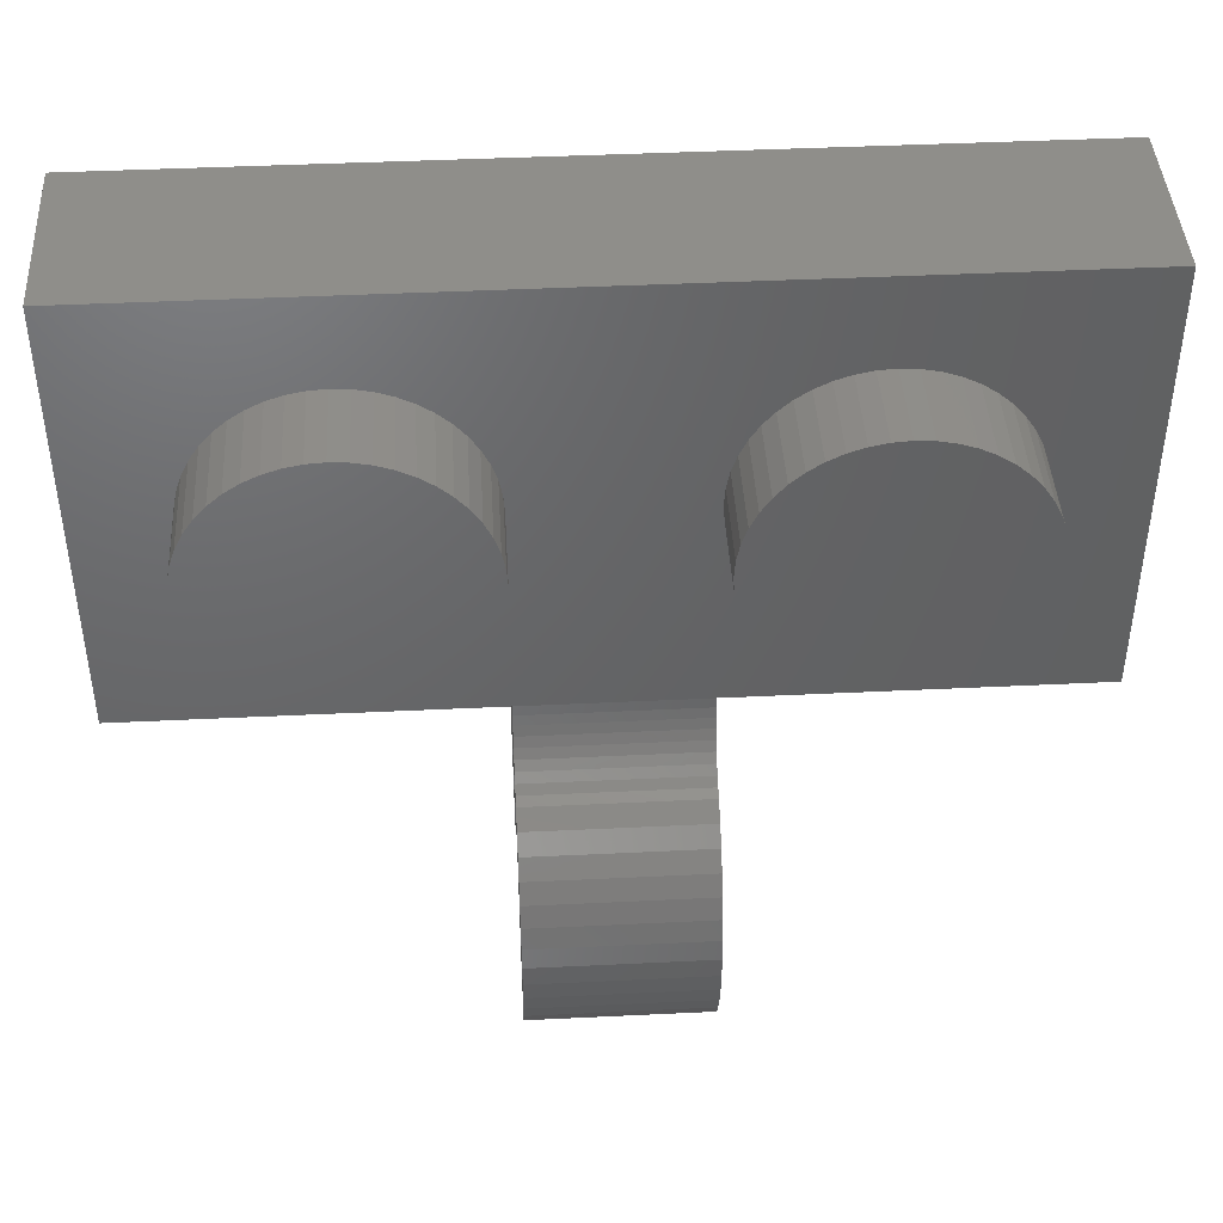
<metadata>
{"format":"stl","ext":"stl","renderer":"f3d","projection":"perspective","resolution":1024,"background":"white","views":[{"elev":43.0,"azim":-3.3,"up":"+Z"}]}
</metadata>
<code>
# stl→obj: 467 verts, 740 faces
v 0 3.2 0
v 1.586 3.2 0.2088
v 1.6 3.2 0
v 1.545 3.2 0.4141
v 1.478 3.2 0.6123
v 1.386 3.2 0.8
v 1.269 3.2 0.9741
v 1.131 3.2 1.131
v 0.9741 3.2 1.269
v 0.8 3.2 1.386
v 0.6123 3.2 1.478
v 0.4141 3.2 1.545
v 0.2088 3.2 1.586
v 0 3.2 1.6
v -0.2088 3.2 1.586
v -0.4141 3.2 1.545
v -0.6123 3.2 1.478
v -0.8 3.2 1.386
v -0.9741 3.2 1.269
v -1.131 3.2 1.131
v -1.269 3.2 0.9741
v -1.386 3.2 0.8
v -1.478 3.2 0.6123
v -1.545 3.2 0.4141
v -1.586 3.2 0.2088
v -1.6 3.2 0
v -1.586 3.2 -0.2088
v -1.545 3.2 -0.4141
v -1.478 3.2 -0.6123
v -1.386 3.2 -0.8
v -1.269 3.2 -0.9741
v -1.131 3.2 -1.131
v -0.9741 3.2 -1.269
v -0.8 3.2 -1.386
v -0.6123 3.2 -1.478
v -0.4141 3.2 -1.545
v -0.2088 3.2 -1.586
v 0 3.2 -1.6
v 0.2088 3.2 -1.586
v 0.4141 3.2 -1.545
v 0.6123 3.2 -1.478
v 0.8 3.2 -1.386
v 0.9741 3.2 -1.269
v 1.131 3.2 -1.131
v 1.269 3.2 -0.9741
v 1.386 3.2 -0.8
v 1.478 3.2 -0.6123
v 1.545 3.2 -0.4141
v 1.586 3.2 -0.2088
v 1.6 1.6 0
v 1.586 1.6 0.2088
v 1.545 1.6 0.4141
v 1.478 1.6 0.6123
v 1.386 1.6 0.8
v 1.269 1.6 0.9741
v 1.131 1.6 1.131
v 0.9741 1.6 1.269
v 0.8 1.6 1.386
v 0.6123 1.6 1.478
v 0.4141 1.6 1.545
v 0.2088 1.6 1.586
v 0 1.6 1.6
v -0.2088 1.6 1.586
v -0.4141 1.6 1.545
v -0.6123 1.6 1.478
v -0.8 1.6 1.386
v -0.9741 1.6 1.269
v -1.131 1.6 1.131
v -1.269 1.6 0.9741
v -1.386 1.6 0.8
v -1.478 1.6 0.6123
v -1.545 1.6 0.4141
v -1.586 1.6 0.2088
v -1.6 1.6 0
v -1.586 1.6 -0.2088
v -1.545 1.6 -0.4141
v -1.478 1.6 -0.6123
v -1.386 1.6 -0.8
v -1.269 1.6 -0.9741
v -1.131 1.6 -1.131
v -0.9741 1.6 -1.269
v -0.8 1.6 -1.386
v -0.6123 1.6 -1.478
v -0.4141 1.6 -1.545
v -0.2088 1.6 -1.586
v 0 1.6 -1.6
v 0.2088 1.6 -1.586
v 0.4141 1.6 -1.545
v 0.6123 1.6 -1.478
v 0.8 1.6 -1.386
v 0.9741 1.6 -1.269
v 1.131 1.6 -1.131
v 1.269 1.6 -0.9741
v 1.386 1.6 -0.8
v 1.478 1.6 -0.6123
v 1.545 1.6 -0.4141
v 1.586 1.6 -0.2088
v -6.4 1.6 2.4
v 6.4 1.6 2.4
v 6.4 1.6 -2.4
v -6.4 1.6 -2.4
v -6.4 3.2 2.4
v 6.4 3.2 2.4
v -6.4 3.2 -2.4
v 6.4 3.2 -2.4
v 8 3.2 -4
v 8 3.2 4
v -8 3.2 4
v -8 3.2 -4
v -1.6 3.2 -4
v 1.6 3.2 -4
v 8 0 4
v -8 0 4
v -8 0 -4
v 8 0 -4
v -1.6 0 -4
v 1.6 0 -4
v -1.6 -0.7862 -7.791
v -1.6 -0.8 -8
v -1.6 -0.8 -6.4
v -1.6 -0.7454 -7.586
v -1.6 -0.6782 -7.388
v -1.6 -0.5856 -7.2
v -1.6 -0.4694 -7.026
v -1.6 -0.3314 -6.869
v -1.6 -0.1741 -6.731
v -1.6 0 -6.614
v -1.6 0.1877 -6.522
v -1.6 0.3859 -6.455
v -1.6 0.5912 -6.414
v -1.6 0.8 -6.4
v -1.6 -0.8 -9.6
v -1.6 -0.7862 -8.209
v -1.6 -0.7454 -8.414
v -1.6 -0.6782 -8.612
v -1.6 -0.8764 -5.369
v -1.6 -1.73 -9.612
v -1.6 -1.927 -9.255
v -1.6 -1.192 -5.602
v -1.6 -2.078 -8.876
v -1.6 -1.474 -5.875
v -1.6 -2.179 -8.482
v -1.6 -1.717 -6.186
v -1.6 -2.229 -8.08
v -1.6 -1.917 -6.527
v -1.6 -2.228 -7.677
v -1.6 -2.07 -6.894
v -1.6 -2.175 -7.279
v -1.6 2.386 -7.791
v -1.6 2.4 -6.4
v -1.6 2.4 -8
v -1.6 2.345 -7.586
v -1.6 2.278 -7.388
v -1.6 2.186 -7.2
v -1.6 2.069 -7.026
v -1.6 1.931 -6.869
v -1.6 1.774 -6.731
v -1.6 1.6 -6.614
v -1.6 1.412 -6.522
v -1.6 1.214 -6.455
v -1.6 1.009 -6.414
v -1.6 2.4 -9.6
v -1.6 2.386 -8.209
v -1.6 2.345 -8.414
v -1.6 2.278 -8.612
v -1.6 3.33 -9.612
v -1.6 3.678 -8.876
v -1.6 3.527 -9.255
v -1.6 3.779 -8.482
v -1.6 3.829 -8.08
v -1.6 3.828 -7.677
v -1.6 3.775 -7.279
v -1.6 3.67 -6.894
v -1.6 3.517 -6.527
v -1.6 3.317 -6.186
v -1.6 0 -5.481
v -1.6 3.2 -5.369
v 1.6 2.386 -7.791
v 1.6 2.4 -8
v 1.6 2.4 -6.4
v 1.6 2.345 -7.586
v 1.6 2.278 -7.388
v 1.6 2.186 -7.2
v 1.6 2.069 -7.026
v 1.6 1.931 -6.869
v 1.6 1.774 -6.731
v 1.6 1.6 -6.614
v 1.6 1.412 -6.522
v 1.6 1.214 -6.455
v 1.6 1.009 -6.414
v 1.6 0.8 -6.4
v 1.6 2.4 -9.6
v 1.6 2.386 -8.209
v 1.6 2.345 -8.414
v 1.6 2.278 -8.612
v 1.6 3.33 -9.612
v 1.6 3.527 -9.255
v 1.6 3.678 -8.876
v 1.6 3.779 -8.482
v 1.6 3.829 -8.08
v 1.6 3.828 -7.677
v 1.6 3.775 -7.279
v 1.6 3.67 -6.894
v 1.6 3.517 -6.527
v 1.6 3.317 -6.186
v 1.6 -0.7862 -7.791
v 1.6 -0.8 -6.4
v 1.6 -0.8 -8
v 1.6 -0.7454 -7.586
v 1.6 -0.6782 -7.388
v 1.6 -0.5856 -7.2
v 1.6 -0.4694 -7.026
v 1.6 -0.3314 -6.869
v 1.6 -0.1741 -6.731
v 1.6 0 -6.614
v 1.6 0.1877 -6.522
v 1.6 0.3859 -6.455
v 1.6 0.5912 -6.414
v 1.6 -0.8 -9.6
v 1.6 -0.7862 -8.209
v 1.6 -0.7454 -8.414
v 1.6 -0.6782 -8.612
v 1.6 -0.8764 -5.369
v 1.6 -1.927 -9.255
v 1.6 -1.73 -9.612
v 1.6 -1.192 -5.602
v 1.6 -2.078 -8.876
v 1.6 -1.474 -5.875
v 1.6 -2.179 -8.482
v 1.6 -1.717 -6.186
v 1.6 -2.229 -8.08
v 1.6 -1.917 -6.527
v 1.6 -2.228 -7.677
v 1.6 -2.07 -6.894
v 1.6 -2.175 -7.279
v 1.6 3.2 -5.369
v 1.6 0 -5.481
v -1.6 -0.0122 -4.193
v 1.6 -0.0122 -4.193
v -1.6 -0.0484 -4.383
v 1.6 -0.0484 -4.383
v -1.6 -0.108 -4.567
v 1.6 -0.108 -4.567
v -1.6 -0.1902 -4.741
v 1.6 -0.1902 -4.741
v -1.6 -0.2933 -4.902
v 1.6 -0.2933 -4.902
v -1.6 -0.4158 -5.048
v 1.6 -0.4158 -5.048
v -1.6 -0.5554 -5.175
v 1.6 -0.5554 -5.175
v -1.6 -0.7098 -5.283
v 1.6 -0.7098 -5.283
v 1.6 -0.7863 -8.209
v -1.6 -0.7863 -8.209
v 1.6 -0.7863 -7.791
v -1.6 -0.7863 -7.791
v 1.6 -0.7456 -7.586
v -1.6 -0.7456 -7.586
v 1.6 -0.5857 -7.2
v -1.6 -0.5857 -7.2
v 1.6 -0.4693 -7.026
v -1.6 -0.4693 -7.026
v 1.6 -0.174 -6.731
v -1.6 -0.174 -6.731
v 1.6 0.0001 -6.614
v -1.6 0.0001 -6.614
v 1.6 0.5911 -6.414
v -1.6 0.5911 -6.414
v 1.6 1.214 -6.454
v -1.6 1.214 -6.454
v 1.6 2.346 -8.414
v -1.6 2.346 -8.414
v 6.379 0 0.3132
v 6.4 -1.6 0
v 6.4 0 0
v 6.379 -1.6 0.3132
v 6.318 0 0.6211
v 6.318 -1.6 0.6211
v 6.217 0 0.9185
v 6.217 -1.6 0.9185
v 6.078 0 1.2
v 6.078 -1.6 1.2
v 5.904 0 1.461
v 5.904 -1.6 1.461
v 5.697 0 1.697
v 5.697 -1.6 1.697
v 5.461 0 1.904
v 5.461 -1.6 1.904
v 5.2 0 2.078
v 5.2 -1.6 2.078
v 4.918 0 2.217
v 4.918 -1.6 2.217
v 4.621 0 2.318
v 4.621 -1.6 2.318
v 4.313 0 2.379
v 4.313 -1.6 2.379
v 4 0 2.4
v 4 -1.6 2.4
v 3.687 0 2.379
v 3.687 -1.6 2.379
v 3.379 0 2.318
v 3.379 -1.6 2.318
v 3.082 0 2.217
v 3.082 -1.6 2.217
v 2.8 0 2.078
v 2.8 -1.6 2.078
v 2.539 0 1.904
v 2.539 -1.6 1.904
v 2.303 0 1.697
v 2.303 -1.6 1.697
v 2.096 0 1.461
v 2.096 -1.6 1.461
v 1.922 0 1.2
v 1.922 -1.6 1.2
v 1.783 0 0.9185
v 1.783 -1.6 0.9185
v 1.682 0 0.6211
v 1.682 -1.6 0.6211
v 1.621 0 0.3132
v 1.621 -1.6 0.3132
v 1.6 0 0
v 1.6 -1.6 0
v 1.621 0 -0.3132
v 1.621 -1.6 -0.3132
v 1.682 0 -0.6211
v 1.682 -1.6 -0.6211
v 1.783 0 -0.9185
v 1.783 -1.6 -0.9185
v 1.922 0 -1.2
v 1.922 -1.6 -1.2
v 2.096 0 -1.461
v 2.096 -1.6 -1.461
v 2.303 0 -1.697
v 2.303 -1.6 -1.697
v 2.539 0 -1.904
v 2.539 -1.6 -1.904
v 2.8 0 -2.078
v 2.8 -1.6 -2.078
v 3.082 0 -2.217
v 3.082 -1.6 -2.217
v 3.379 0 -2.318
v 3.379 -1.6 -2.318
v 3.687 0 -2.379
v 3.687 -1.6 -2.379
v 4 0 -2.4
v 4 -1.6 -2.4
v 4.313 0 -2.379
v 4.313 -1.6 -2.379
v 4.621 0 -2.318
v 4.621 -1.6 -2.318
v 4.918 0 -2.217
v 4.918 -1.6 -2.217
v 5.2 0 -2.078
v 5.2 -1.6 -2.078
v 5.461 0 -1.904
v 5.461 -1.6 -1.904
v 5.697 0 -1.697
v 5.697 -1.6 -1.697
v 5.904 0 -1.461
v 5.904 -1.6 -1.461
v 6.078 0 -1.2
v 6.078 -1.6 -1.2
v 6.217 0 -0.9185
v 6.217 -1.6 -0.9185
v 6.318 0 -0.6211
v 6.318 -1.6 -0.6211
v 6.379 0 -0.3132
v 6.379 -1.6 -0.3132
v 4 -1.6 0
v -1.621 0 0.3132
v -1.6 -1.6 0
v -1.6 0 0
v -1.621 -1.6 0.3132
v -1.682 0 0.6211
v -1.682 -1.6 0.6211
v -1.783 0 0.9185
v -1.783 -1.6 0.9185
v -1.922 0 1.2
v -1.922 -1.6 1.2
v -2.096 0 1.461
v -2.096 -1.6 1.461
v -2.303 0 1.697
v -2.303 -1.6 1.697
v -2.539 0 1.904
v -2.539 -1.6 1.904
v -2.8 0 2.078
v -2.8 -1.6 2.078
v -3.082 0 2.217
v -3.082 -1.6 2.217
v -3.379 0 2.318
v -3.379 -1.6 2.318
v -3.687 0 2.379
v -3.687 -1.6 2.379
v -4 0 2.4
v -4 -1.6 2.4
v -4.313 0 2.379
v -4.313 -1.6 2.379
v -4.621 0 2.318
v -4.621 -1.6 2.318
v -4.918 0 2.217
v -4.918 -1.6 2.217
v -5.2 0 2.078
v -5.2 -1.6 2.078
v -5.461 0 1.904
v -5.461 -1.6 1.904
v -5.697 0 1.697
v -5.697 -1.6 1.697
v -5.904 0 1.461
v -5.904 -1.6 1.461
v -6.078 0 1.2
v -6.078 -1.6 1.2
v -6.217 0 0.9185
v -6.217 -1.6 0.9185
v -6.318 0 0.6211
v -6.318 -1.6 0.6211
v -6.379 0 0.3132
v -6.379 -1.6 0.3132
v -6.4 0 0
v -6.4 -1.6 0
v -6.379 0 -0.3132
v -6.379 -1.6 -0.3132
v -6.318 0 -0.6211
v -6.318 -1.6 -0.6211
v -6.217 0 -0.9185
v -6.217 -1.6 -0.9185
v -6.078 0 -1.2
v -6.078 -1.6 -1.2
v -5.904 0 -1.461
v -5.904 -1.6 -1.461
v -5.697 0 -1.697
v -5.697 -1.6 -1.697
v -5.461 0 -1.904
v -5.461 -1.6 -1.904
v -5.2 0 -2.078
v -5.2 -1.6 -2.078
v -4.918 0 -2.217
v -4.918 -1.6 -2.217
v -4.621 0 -2.318
v -4.621 -1.6 -2.318
v -4.313 0 -2.379
v -4.313 -1.6 -2.379
v -4 0 -2.4
v -4 -1.6 -2.4
v -3.687 0 -2.379
v -3.687 -1.6 -2.379
v -3.379 0 -2.318
v -3.379 -1.6 -2.318
v -3.082 0 -2.217
v -3.082 -1.6 -2.217
v -2.8 0 -2.078
v -2.8 -1.6 -2.078
v -2.539 0 -1.904
v -2.539 -1.6 -1.904
v -2.303 0 -1.697
v -2.303 -1.6 -1.697
v -2.096 0 -1.461
v -2.096 -1.6 -1.461
v -1.922 0 -1.2
v -1.922 -1.6 -1.2
v -1.783 0 -0.9185
v -1.783 -1.6 -0.9185
v -1.682 0 -0.6211
v -1.682 -1.6 -0.6211
v -1.621 0 -0.3132
v -1.621 -1.6 -0.3132
v -4 -1.6 0
f 1 2 3
f 1 4 2
f 1 5 4
f 1 6 5
f 1 7 6
f 1 8 7
f 1 9 8
f 1 10 9
f 1 11 10
f 1 12 11
f 1 13 12
f 1 14 13
f 1 15 14
f 1 16 15
f 1 17 16
f 1 18 17
f 1 19 18
f 1 20 19
f 1 21 20
f 1 22 21
f 1 23 22
f 1 24 23
f 1 25 24
f 1 26 25
f 1 27 26
f 1 28 27
f 1 29 28
f 1 30 29
f 1 31 30
f 1 32 31
f 1 33 32
f 1 34 33
f 1 35 34
f 1 36 35
f 1 37 36
f 1 38 37
f 1 39 38
f 1 40 39
f 1 41 40
f 1 42 41
f 1 43 42
f 1 44 43
f 1 45 44
f 1 46 45
f 1 47 46
f 1 48 47
f 1 49 48
f 1 3 49
f 2 50 3
f 50 2 51
f 4 51 2
f 51 4 52
f 5 52 4
f 52 5 53
f 6 53 5
f 53 6 54
f 7 54 6
f 54 7 55
f 8 55 7
f 55 8 56
f 9 56 8
f 56 9 57
f 10 57 9
f 57 10 58
f 11 58 10
f 58 11 59
f 12 59 11
f 59 12 60
f 13 60 12
f 60 13 61
f 14 61 13
f 61 14 62
f 15 62 14
f 62 15 63
f 16 63 15
f 63 16 64
f 17 64 16
f 64 17 65
f 18 65 17
f 65 18 66
f 19 66 18
f 66 19 67
f 20 67 19
f 67 20 68
f 21 68 20
f 68 21 69
f 22 69 21
f 69 22 70
f 23 70 22
f 70 23 71
f 24 71 23
f 71 24 72
f 25 72 24
f 72 25 73
f 26 73 25
f 73 26 74
f 27 74 26
f 74 27 75
f 28 75 27
f 75 28 76
f 29 76 28
f 76 29 77
f 30 77 29
f 77 30 78
f 31 78 30
f 78 31 79
f 32 79 31
f 79 32 80
f 33 80 32
f 80 33 81
f 34 81 33
f 81 34 82
f 35 82 34
f 82 35 83
f 36 83 35
f 83 36 84
f 37 84 36
f 84 37 85
f 38 85 37
f 85 38 86
f 39 86 38
f 86 39 87
f 40 87 39
f 87 40 88
f 41 88 40
f 88 41 89
f 42 89 41
f 89 42 90
f 43 90 42
f 90 43 91
f 44 91 43
f 91 44 92
f 45 92 44
f 92 45 93
f 46 93 45
f 93 46 94
f 47 94 46
f 94 47 95
f 48 95 47
f 95 48 96
f 49 96 48
f 96 49 97
f 3 97 49
f 97 3 50
f 98 99 100
f 100 101 98
f 98 102 103
f 103 99 98
f 101 104 102
f 102 98 101
f 100 105 104
f 104 101 100
f 99 103 105
f 105 100 99
f 106 105 103
f 103 107 106
f 107 103 102
f 102 108 107
f 108 102 104
f 104 109 108
f 110 104 105
f 105 111 110
f 104 110 109
f 106 111 105
f 112 108 113
f 108 112 107
f 113 109 114
f 109 113 108
f 107 115 106
f 115 107 112
f 109 110 116
f 116 114 109
f 111 106 115
f 115 117 111
f 118 119 120
f 121 118 120
f 122 121 120
f 123 122 120
f 124 123 120
f 125 124 120
f 126 125 120
f 127 126 120
f 128 127 120
f 129 128 120
f 130 129 120
f 131 130 120
f 132 119 133
f 132 133 134
f 132 134 135
f 136 137 138
f 138 139 136
f 139 138 140
f 140 141 139
f 141 140 142
f 142 143 141
f 143 142 144
f 144 145 143
f 145 144 146
f 146 147 145
f 147 146 148
f 149 150 151
f 152 150 149
f 153 150 152
f 154 150 153
f 155 150 154
f 156 150 155
f 157 150 156
f 158 150 157
f 159 150 158
f 160 150 159
f 161 150 160
f 131 150 161
f 162 163 151
f 162 164 163
f 162 165 164
f 166 167 168
f 166 169 167
f 166 170 169
f 166 171 170
f 166 172 171
f 166 173 172
f 166 174 173
f 166 175 174
f 176 177 150
f 150 131 176
f 176 131 120
f 120 136 176
f 178 179 180
f 181 178 180
f 182 181 180
f 183 182 180
f 184 183 180
f 185 184 180
f 186 185 180
f 187 186 180
f 188 187 180
f 189 188 180
f 190 189 180
f 191 190 180
f 192 179 193
f 192 193 194
f 192 194 195
f 196 197 198
f 196 198 199
f 196 199 200
f 196 200 201
f 196 201 202
f 196 202 203
f 196 203 204
f 196 204 205
f 206 207 208
f 209 207 206
f 210 207 209
f 211 207 210
f 212 207 211
f 213 207 212
f 214 207 213
f 215 207 214
f 216 207 215
f 217 207 216
f 218 207 217
f 191 207 218
f 219 220 208
f 219 221 220
f 219 222 221
f 223 224 225
f 224 223 226
f 226 227 224
f 227 226 228
f 228 229 227
f 229 228 230
f 230 231 229
f 231 230 232
f 232 233 231
f 233 232 234
f 234 235 233
f 191 180 236
f 236 237 191
f 223 207 191
f 191 237 223
f 116 238 239
f 239 117 116
f 238 240 241
f 241 239 238
f 240 242 243
f 243 241 240
f 242 244 245
f 245 243 242
f 244 246 247
f 247 245 244
f 246 248 249
f 249 247 246
f 248 250 251
f 251 249 248
f 250 252 253
f 253 251 250
f 252 136 223
f 223 253 252
f 237 117 239
f 237 239 241
f 237 241 243
f 237 243 245
f 237 245 247
f 237 247 249
f 237 249 251
f 237 251 253
f 237 253 223
f 176 238 116
f 176 240 238
f 176 242 240
f 176 244 242
f 176 246 244
f 176 248 246
f 176 250 248
f 176 252 250
f 176 136 252
f 221 222 135
f 135 134 221
f 254 221 134
f 134 255 254
f 208 254 255
f 255 119 208
f 256 208 119
f 119 257 256
f 258 256 257
f 257 259 258
f 210 258 259
f 259 122 210
f 260 210 122
f 122 261 260
f 262 260 261
f 261 263 262
f 213 262 263
f 263 125 213
f 264 213 125
f 125 265 264
f 266 264 265
f 265 267 266
f 216 266 267
f 267 128 216
f 217 216 128
f 128 129 217
f 268 217 129
f 129 269 268
f 191 268 269
f 269 131 191
f 190 191 131
f 131 161 190
f 270 190 161
f 161 271 270
f 188 270 271
f 271 159 188
f 187 188 159
f 159 158 187
f 186 187 158
f 158 157 186
f 185 186 157
f 157 156 185
f 184 185 156
f 156 155 184
f 183 184 155
f 155 154 183
f 182 183 154
f 154 153 182
f 181 182 153
f 153 152 181
f 178 181 152
f 152 149 178
f 179 178 149
f 149 151 179
f 193 179 151
f 151 163 193
f 272 193 163
f 163 273 272
f 195 272 273
f 273 165 195
f 138 137 225
f 225 224 138
f 140 138 224
f 224 227 140
f 142 140 227
f 227 229 142
f 144 142 229
f 229 231 144
f 146 144 231
f 231 233 146
f 148 146 233
f 233 235 148
f 147 148 235
f 235 234 147
f 145 147 234
f 234 232 145
f 143 145 232
f 232 230 143
f 141 143 230
f 230 228 141
f 139 141 228
f 228 226 139
f 136 139 226
f 226 223 136
f 196 168 197
f 168 196 166
f 197 167 198
f 167 197 168
f 198 169 199
f 169 198 167
f 199 170 200
f 170 199 169
f 200 171 201
f 171 200 170
f 201 172 202
f 172 201 171
f 202 173 203
f 173 202 172
f 203 174 204
f 174 203 173
f 204 175 205
f 175 204 174
f 176 116 110
f 110 177 176
f 236 177 110
f 110 111 236
f 236 111 117
f 117 237 236
f 162 166 196
f 196 192 162
f 162 192 195
f 195 165 162
f 219 225 137
f 137 132 219
f 219 132 135
f 135 222 219
f 225 219 208
f 225 208 207
f 207 223 225
f 205 175 177
f 177 236 205
f 179 192 196
f 205 236 180
f 205 180 179
f 179 196 205
f 119 132 137
f 136 120 119
f 119 137 136
f 166 162 151
f 150 177 175
f 166 151 150
f 150 175 166
f 117 112 113
f 113 116 117
f 114 116 113
f 112 117 115
f 274 275 276
f 275 274 277
f 278 277 274
f 277 278 279
f 280 279 278
f 279 280 281
f 282 281 280
f 281 282 283
f 284 283 282
f 283 284 285
f 286 285 284
f 285 286 287
f 288 287 286
f 287 288 289
f 290 289 288
f 289 290 291
f 292 291 290
f 291 292 293
f 294 293 292
f 293 294 295
f 296 295 294
f 295 296 297
f 298 297 296
f 297 298 299
f 300 299 298
f 299 300 301
f 302 301 300
f 301 302 303
f 304 303 302
f 303 304 305
f 306 305 304
f 305 306 307
f 308 307 306
f 307 308 309
f 310 309 308
f 309 310 311
f 312 311 310
f 311 312 313
f 314 313 312
f 313 314 315
f 316 315 314
f 315 316 317
f 318 317 316
f 317 318 319
f 320 319 318
f 319 320 321
f 322 321 320
f 321 322 323
f 324 323 322
f 323 324 325
f 326 325 324
f 325 326 327
f 328 327 326
f 327 328 329
f 330 329 328
f 329 330 331
f 332 331 330
f 331 332 333
f 334 333 332
f 333 334 335
f 336 335 334
f 335 336 337
f 338 337 336
f 337 338 339
f 340 339 338
f 339 340 341
f 342 341 340
f 341 342 343
f 344 343 342
f 343 344 345
f 346 345 344
f 345 346 347
f 348 347 346
f 347 348 349
f 350 349 348
f 349 350 351
f 352 351 350
f 351 352 353
f 354 353 352
f 353 354 355
f 356 355 354
f 355 356 357
f 358 357 356
f 357 358 359
f 360 359 358
f 359 360 361
f 362 361 360
f 361 362 363
f 364 363 362
f 363 364 365
f 366 365 364
f 365 366 367
f 368 367 366
f 367 368 369
f 276 369 368
f 369 276 275
f 370 275 277
f 370 277 279
f 370 279 281
f 370 281 283
f 370 283 285
f 370 285 287
f 370 287 289
f 370 289 291
f 370 291 293
f 370 293 295
f 370 295 297
f 370 297 299
f 370 299 301
f 370 301 303
f 370 303 305
f 370 305 307
f 370 307 309
f 370 309 311
f 370 311 313
f 370 313 315
f 370 315 317
f 370 317 319
f 370 319 321
f 370 321 323
f 370 323 325
f 370 325 327
f 370 327 329
f 370 329 331
f 370 331 333
f 370 333 335
f 370 335 337
f 370 337 339
f 370 339 341
f 370 341 343
f 370 343 345
f 370 345 347
f 370 347 349
f 370 349 351
f 370 351 353
f 370 353 355
f 370 355 357
f 370 357 359
f 370 359 361
f 370 361 363
f 370 363 365
f 370 365 367
f 370 367 369
f 370 369 275
f 371 372 373
f 372 371 374
f 375 374 371
f 374 375 376
f 377 376 375
f 376 377 378
f 379 378 377
f 378 379 380
f 381 380 379
f 380 381 382
f 383 382 381
f 382 383 384
f 385 384 383
f 384 385 386
f 387 386 385
f 386 387 388
f 389 388 387
f 388 389 390
f 391 390 389
f 390 391 392
f 393 392 391
f 392 393 394
f 395 394 393
f 394 395 396
f 397 396 395
f 396 397 398
f 399 398 397
f 398 399 400
f 401 400 399
f 400 401 402
f 403 402 401
f 402 403 404
f 405 404 403
f 404 405 406
f 407 406 405
f 406 407 408
f 409 408 407
f 408 409 410
f 411 410 409
f 410 411 412
f 413 412 411
f 412 413 414
f 415 414 413
f 414 415 416
f 417 416 415
f 416 417 418
f 419 418 417
f 418 419 420
f 421 420 419
f 420 421 422
f 423 422 421
f 422 423 424
f 425 424 423
f 424 425 426
f 427 426 425
f 426 427 428
f 429 428 427
f 428 429 430
f 431 430 429
f 430 431 432
f 433 432 431
f 432 433 434
f 435 434 433
f 434 435 436
f 437 436 435
f 436 437 438
f 439 438 437
f 438 439 440
f 441 440 439
f 440 441 442
f 443 442 441
f 442 443 444
f 445 444 443
f 444 445 446
f 447 446 445
f 446 447 448
f 449 448 447
f 448 449 450
f 451 450 449
f 450 451 452
f 453 452 451
f 452 453 454
f 455 454 453
f 454 455 456
f 457 456 455
f 456 457 458
f 459 458 457
f 458 459 460
f 461 460 459
f 460 461 462
f 463 462 461
f 462 463 464
f 465 464 463
f 464 465 466
f 373 466 465
f 466 373 372
f 467 372 374
f 467 374 376
f 467 376 378
f 467 378 380
f 467 380 382
f 467 382 384
f 467 384 386
f 467 386 388
f 467 388 390
f 467 390 392
f 467 392 394
f 467 394 396
f 467 396 398
f 467 398 400
f 467 400 402
f 467 402 404
f 467 404 406
f 467 406 408
f 467 408 410
f 467 410 412
f 467 412 414
f 467 414 416
f 467 416 418
f 467 418 420
f 467 420 422
f 467 422 424
f 467 424 426
f 467 426 428
f 467 428 430
f 467 430 432
f 467 432 434
f 467 434 436
f 467 436 438
f 467 438 440
f 467 440 442
f 467 442 444
f 467 444 446
f 467 446 448
f 467 448 450
f 467 450 452
f 467 452 454
f 467 454 456
f 467 456 458
f 467 458 460
f 467 460 462
f 467 462 464
f 467 464 466
f 467 466 372

</code>
